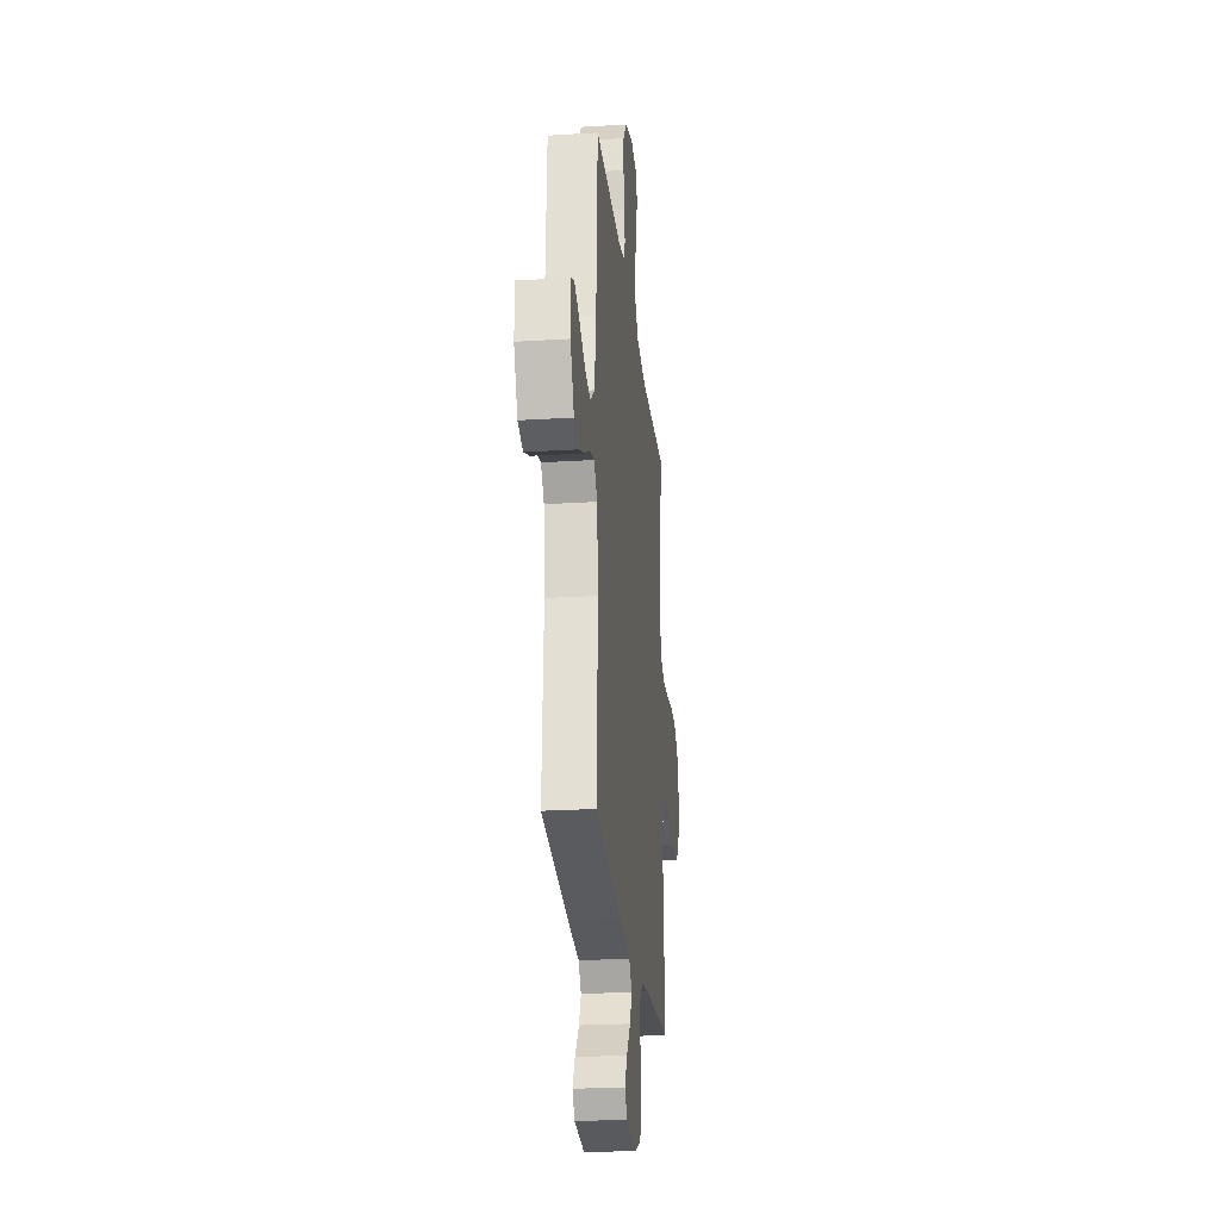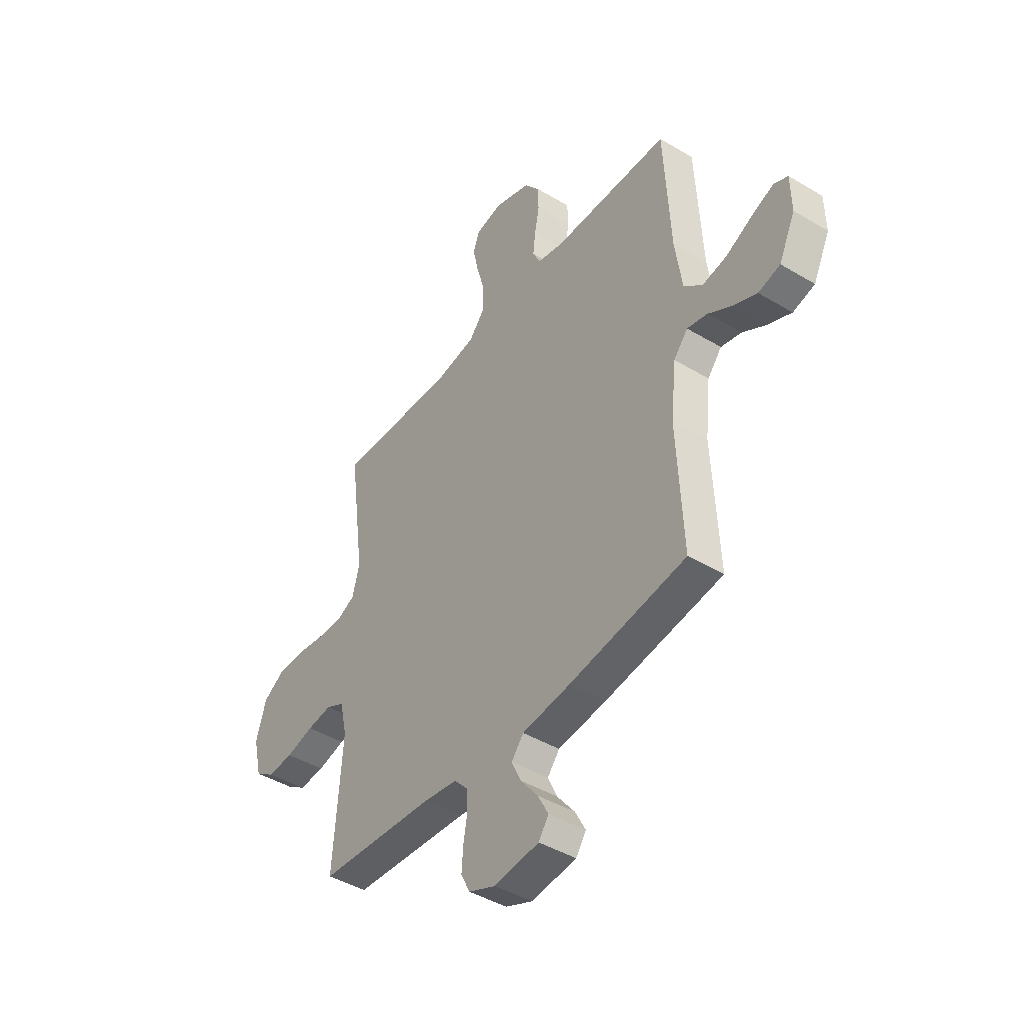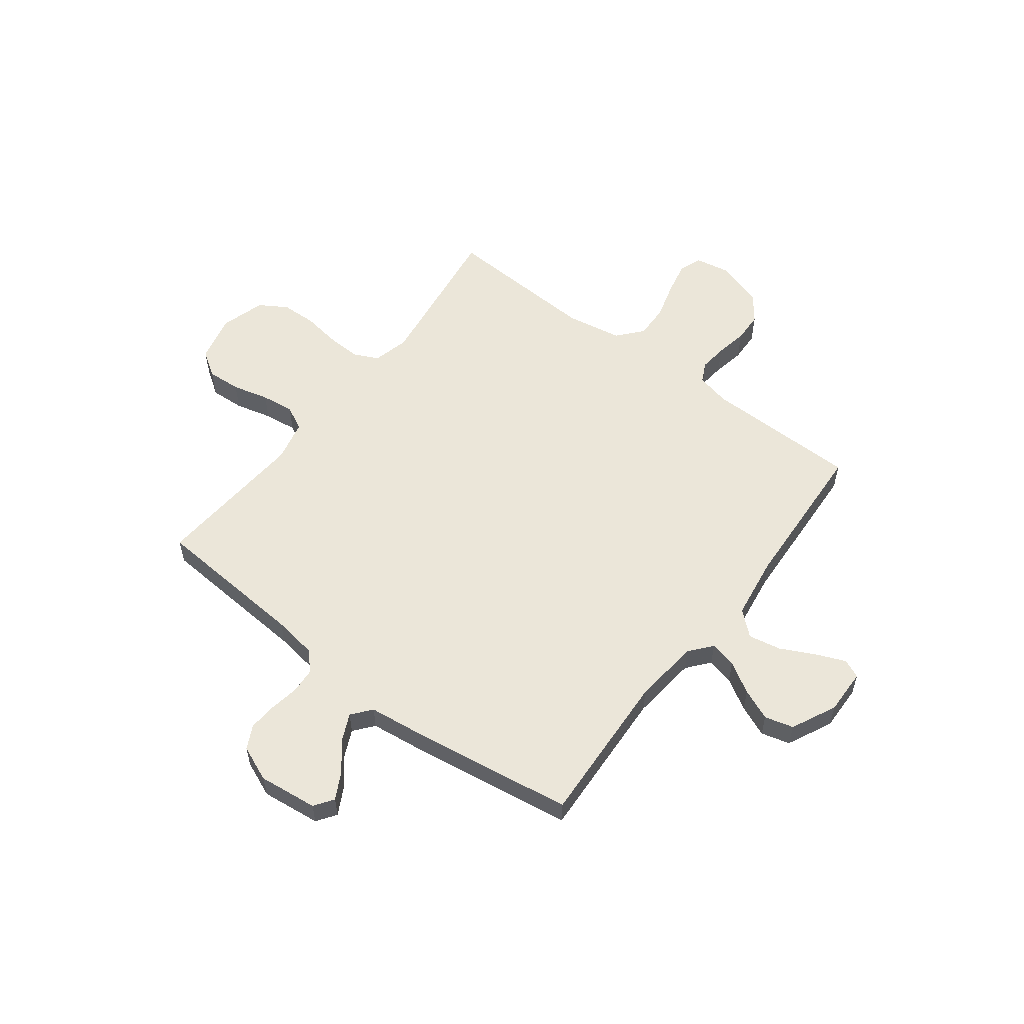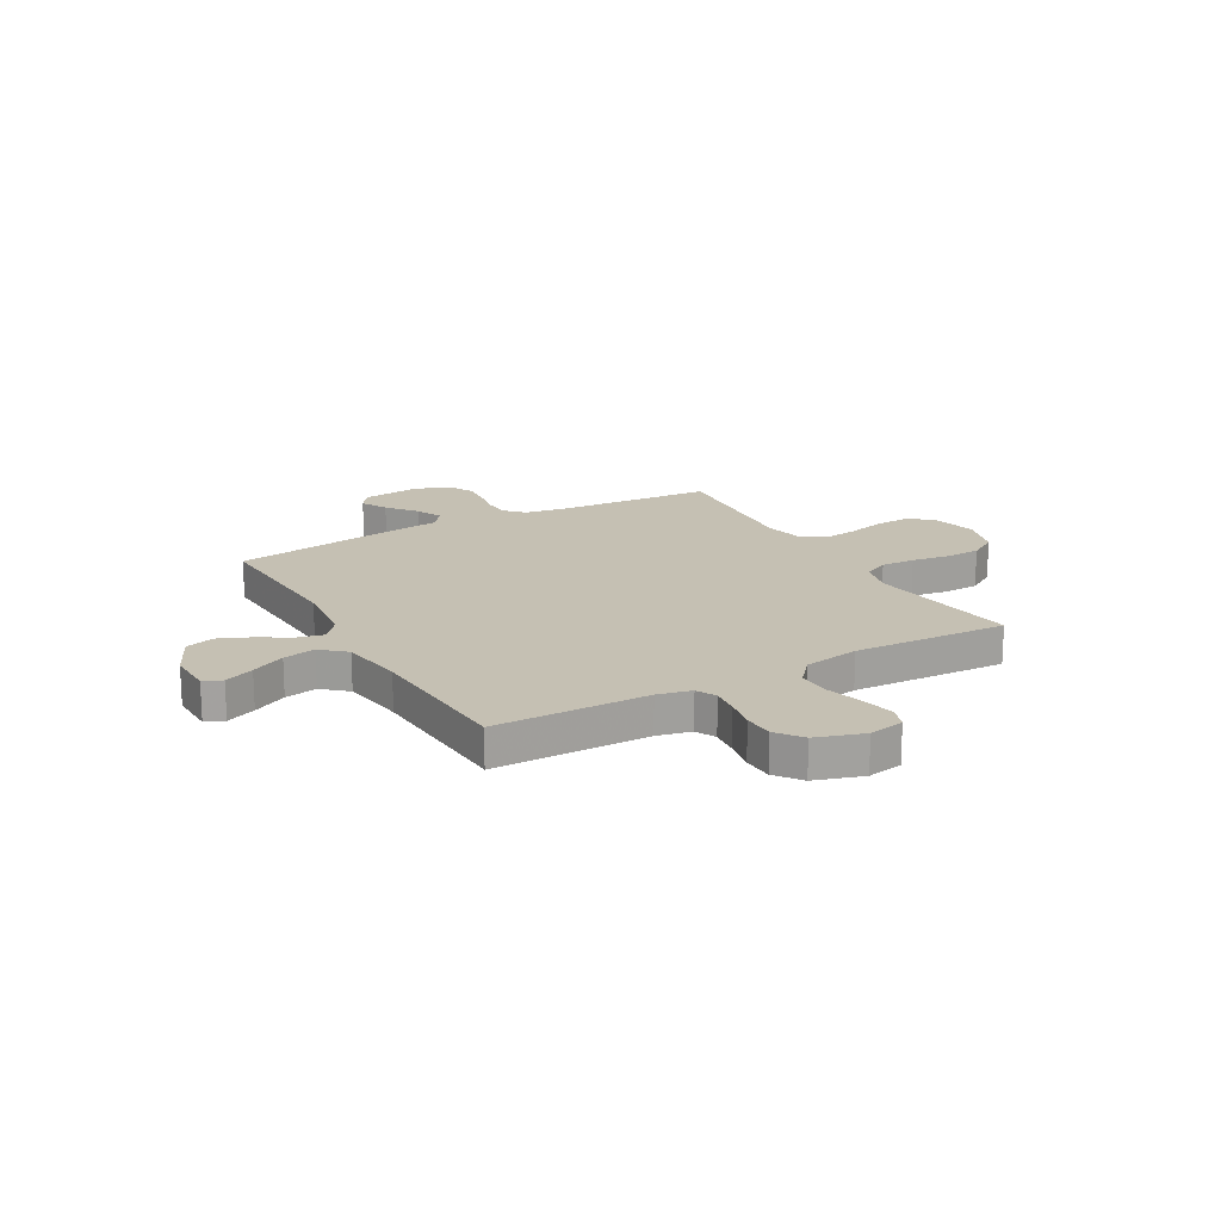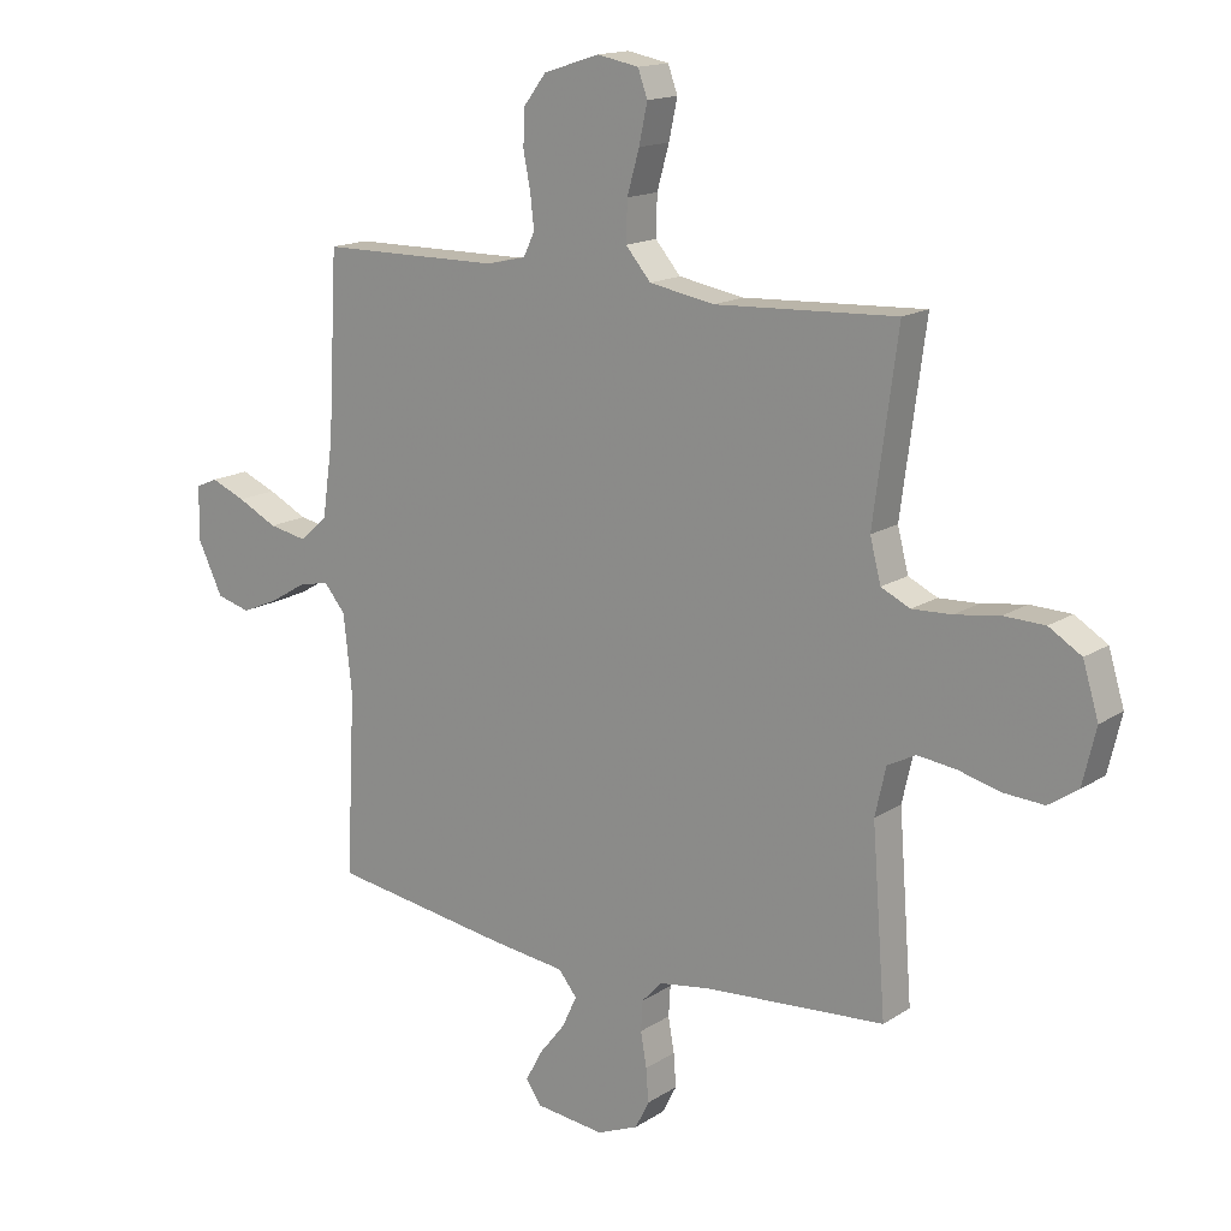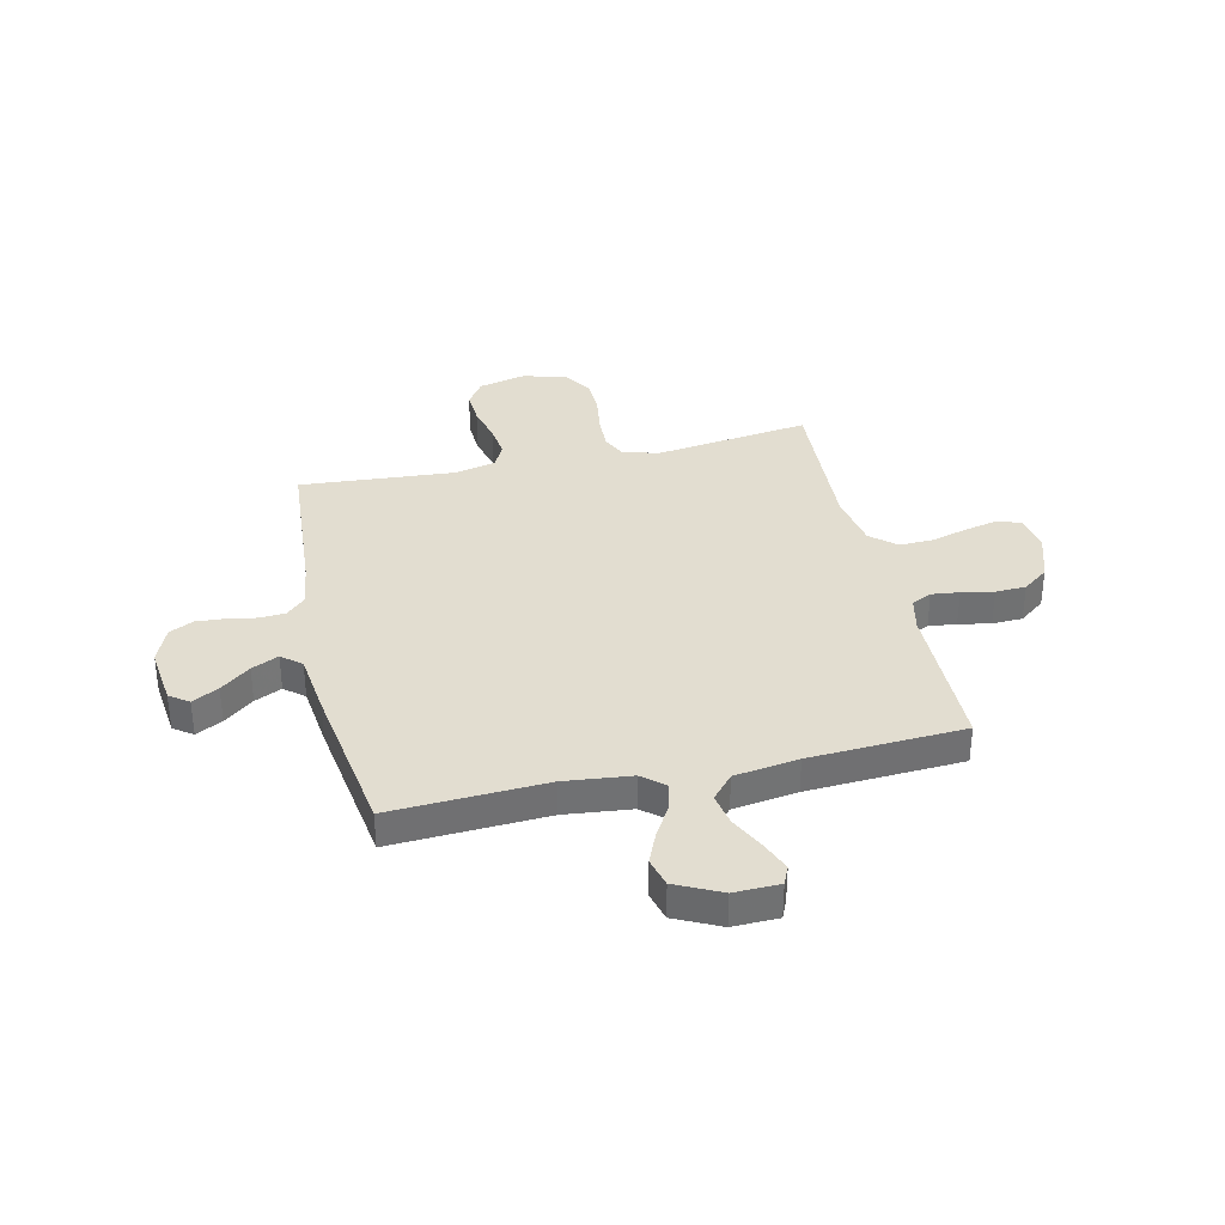
<metadata>
{"format":"obj","ext":"obj","renderer":"f3d","projection":"perspective","resolution":1024,"background":"white","views":[{"elev":-24.4,"azim":-84.1,"up":"+Z"},{"elev":-43.6,"azim":-125.2,"up":"+Z"},{"elev":56.5,"azim":-142.8,"up":"+Y"},{"elev":18.1,"azim":-29.5,"up":"+Y"},{"elev":15.6,"azim":37.1,"up":"+Z"},{"elev":35.2,"azim":-102.8,"up":"+Y"}]}
</metadata>
<code>
v -0.5 0.07 0.5
v -0.2 0.07 0.503
v -0.134 0.07 0.518
v -0.115 0.07 0.557
v -0.121 0.07 0.611
v -0.133 0.07 0.673
v -0.131 0.07 0.732
v -0.093 0.07 0.782
v 0 0.07 0.812
v 0.069 0.07 0.799
v 0.085 0.07 0.755
v 0.071 0.07 0.69
v 0.051 0.07 0.619
v 0.049 0.07 0.553
v 0.091 0.07 0.504
v 0.2 0.07 0.485
v 0.5 0.07 0.5
v 0.46 0.07 0.2
v 0.478 0.07 0.13
v 0.526 0.07 0.107
v 0.592 0.07 0.11
v 0.666 0.07 0.121
v 0.734 0.07 0.119
v 0.788 0.07 0.086
v 0.814 0.07 0
v 0.792 0.07 -0.093
v 0.743 0.07 -0.126
v 0.677 0.07 -0.122
v 0.606 0.07 -0.104
v 0.542 0.07 -0.096
v 0.495 0.07 -0.12
v 0.477 0.07 -0.2
v 0.5 0.07 -0.5
v 0.2 0.07 -0.522
v 0.115 0.07 -0.535
v 0.081 0.07 -0.571
v 0.078 0.07 -0.621
v 0.088 0.07 -0.678
v 0.092 0.07 -0.733
v 0.069 0.07 -0.779
v 0 0.07 -0.808
v -0.115 0.07 -0.795
v -0.141 0.07 -0.758
v -0.114 0.07 -0.707
v -0.069 0.07 -0.65
v -0.045 0.07 -0.598
v -0.076 0.07 -0.56
v -0.2 0.07 -0.545
v -0.5 0.07 -0.5
v -0.485 0.07 -0.2
v -0.499 0.07 -0.071
v -0.535 0.07 -0.028
v -0.587 0.07 -0.04
v -0.647 0.07 -0.076
v -0.708 0.07 -0.102
v -0.764 0.07 -0.087
v -0.806 0.07 0
v -0.804 0.07 0.088
v -0.768 0.07 0.104
v -0.71 0.07 0.08
v -0.644 0.07 0.047
v -0.581 0.07 0.035
v -0.534 0.07 0.076
v -0.516 0.07 0.2
v -0.5 0 0.5
v -0.2 0 0.503
v -0.134 0 0.518
v -0.115 0 0.557
v -0.121 0 0.611
v -0.133 0 0.673
v -0.131 0 0.732
v -0.093 0 0.782
v 0 0 0.812
v 0.069 0 0.799
v 0.085 0 0.755
v 0.071 0 0.69
v 0.051 0 0.619
v 0.049 0 0.553
v 0.091 0 0.504
v 0.2 0 0.485
v 0.5 0 0.5
v 0.46 0 0.2
v 0.478 0 0.13
v 0.526 0 0.107
v 0.592 0 0.11
v 0.666 0 0.121
v 0.734 0 0.119
v 0.788 0 0.086
v 0.814 0 0
v 0.792 0 -0.093
v 0.743 0 -0.126
v 0.677 0 -0.122
v 0.606 0 -0.104
v 0.542 0 -0.096
v 0.495 0 -0.12
v 0.477 0 -0.2
v 0.5 0 -0.5
v 0.2 0 -0.522
v 0.115 0 -0.535
v 0.081 0 -0.571
v 0.078 0 -0.621
v 0.088 0 -0.678
v 0.092 0 -0.733
v 0.069 0 -0.779
v 0 0 -0.808
v -0.115 0 -0.795
v -0.141 0 -0.758
v -0.114 0 -0.707
v -0.069 0 -0.65
v -0.045 0 -0.598
v -0.076 0 -0.56
v -0.2 0 -0.545
v -0.5 0 -0.5
v -0.485 0 -0.2
v -0.499 0 -0.071
v -0.535 0 -0.028
v -0.587 0 -0.04
v -0.647 0 -0.076
v -0.708 0 -0.102
v -0.764 0 -0.087
v -0.806 0 0
v -0.804 0 0.088
v -0.768 0 0.104
v -0.71 0 0.08
v -0.644 0 0.047
v -0.581 0 0.035
v -0.534 0 0.076
v -0.516 0 0.2
f 58 59 60 61
f 56 57 58 61
f 56 61 62
f 53 54 55 56
f 53 56 62
f 52 53 62 63
f 47 48 49 50
f 47 50 51
f 42 43 44 45
f 42 45 46
f 41 42 46
f 40 41 46
f 37 38 39 40
f 37 40 46
f 36 37 46 47
f 32 33 34
f 31 32 34 35
f 26 27 28 29
f 26 29 30
f 25 26 30
f 24 25 30
f 21 22 23 24
f 20 21 24 30
f 19 20 30 31
f 16 17 18
f 15 16 18 19
f 10 11 12 13
f 8 9 10 13
f 8 13 14
f 5 6 7 8
f 4 5 8 14
f 3 4 14 15
f 64 1 2
f 51 52 63 64
f 36 47 51 64
f 31 35 36 64
f 15 19 31 64
f 2 3 15 64
f 125 124 123 122
f 125 122 121 120
f 126 125 120
f 120 119 118 117
f 126 120 117
f 127 126 117 116
f 114 113 112 111
f 115 114 111
f 109 108 107 106
f 110 109 106
f 110 106 105
f 110 105 104
f 104 103 102 101
f 110 104 101
f 111 110 101 100
f 98 97 96
f 99 98 96 95
f 93 92 91 90
f 94 93 90
f 94 90 89
f 94 89 88
f 88 87 86 85
f 94 88 85 84
f 95 94 84 83
f 82 81 80
f 83 82 80 79
f 77 76 75 74
f 77 74 73 72
f 78 77 72
f 72 71 70 69
f 78 72 69 68
f 79 78 68 67
f 66 65 128
f 128 127 116 115
f 128 115 111 100
f 128 100 99 95
f 128 95 83 79
f 128 79 67 66
f 1 65 66 2
f 2 66 67 3
f 3 67 68 4
f 4 68 69 5
f 5 69 70 6
f 6 70 71 7
f 7 71 72 8
f 8 72 73 9
f 9 73 74 10
f 10 74 75 11
f 11 75 76 12
f 12 76 77 13
f 13 77 78 14
f 14 78 79 15
f 15 79 80 16
f 16 80 81 17
f 17 81 82 18
f 18 82 83 19
f 19 83 84 20
f 20 84 85 21
f 21 85 86 22
f 22 86 87 23
f 23 87 88 24
f 24 88 89 25
f 25 89 90 26
f 26 90 91 27
f 27 91 92 28
f 28 92 93 29
f 29 93 94 30
f 30 94 95 31
f 31 95 96 32
f 32 96 97 33
f 33 97 98 34
f 34 98 99 35
f 35 99 100 36
f 36 100 101 37
f 37 101 102 38
f 38 102 103 39
f 39 103 104 40
f 40 104 105 41
f 41 105 106 42
f 42 106 107 43
f 43 107 108 44
f 44 108 109 45
f 45 109 110 46
f 46 110 111 47
f 47 111 112 48
f 48 112 113 49
f 49 113 114 50
f 50 114 115 51
f 51 115 116 52
f 52 116 117 53
f 53 117 118 54
f 54 118 119 55
f 55 119 120 56
f 56 120 121 57
f 57 121 122 58
f 58 122 123 59
f 59 123 124 60
f 60 124 125 61
f 61 125 126 62
f 62 126 127 63
f 63 127 128 64
f 64 128 65 1

</code>
